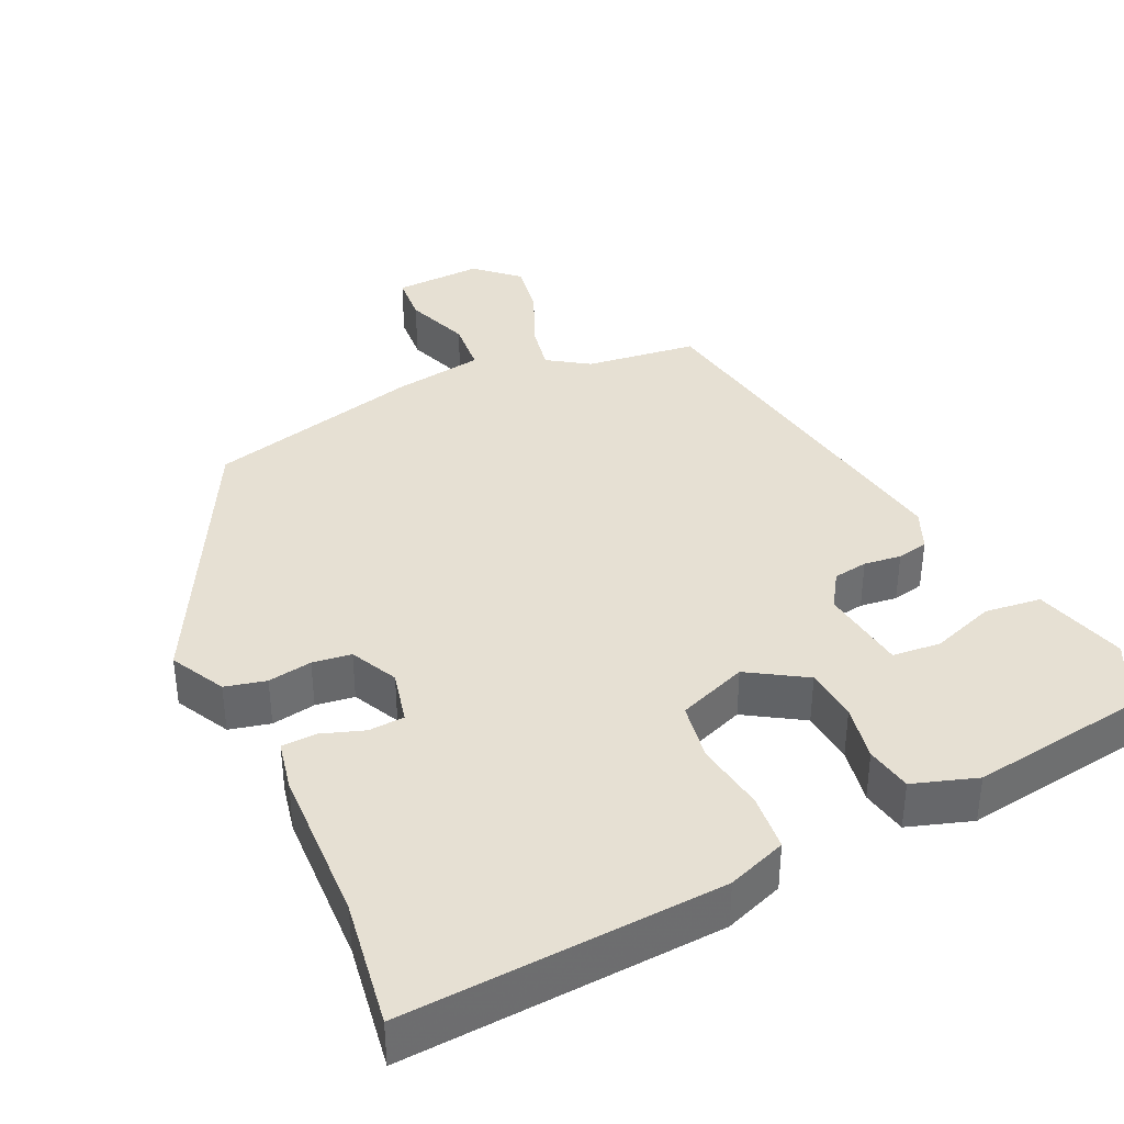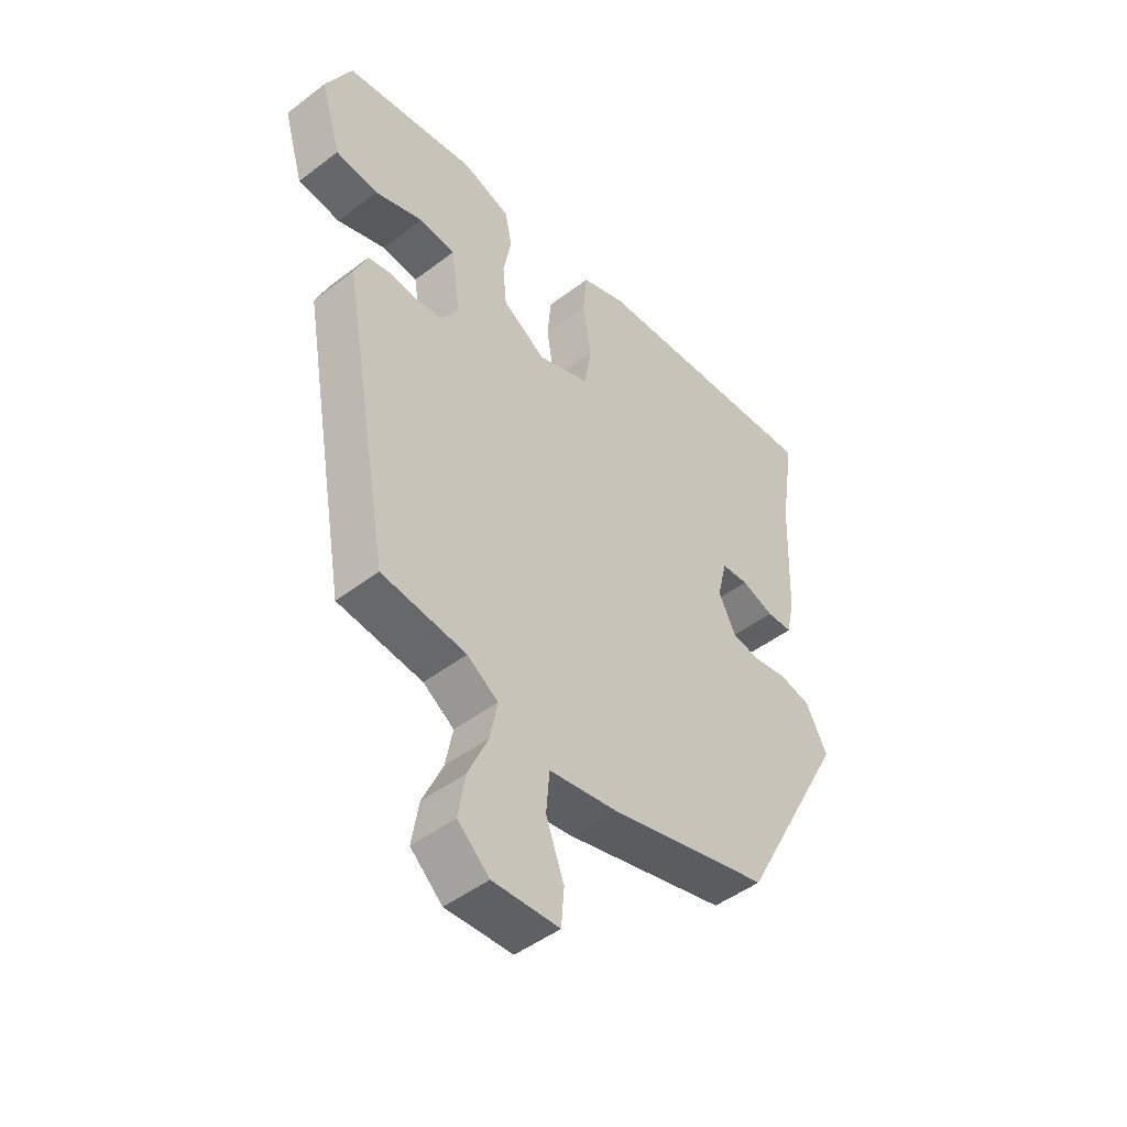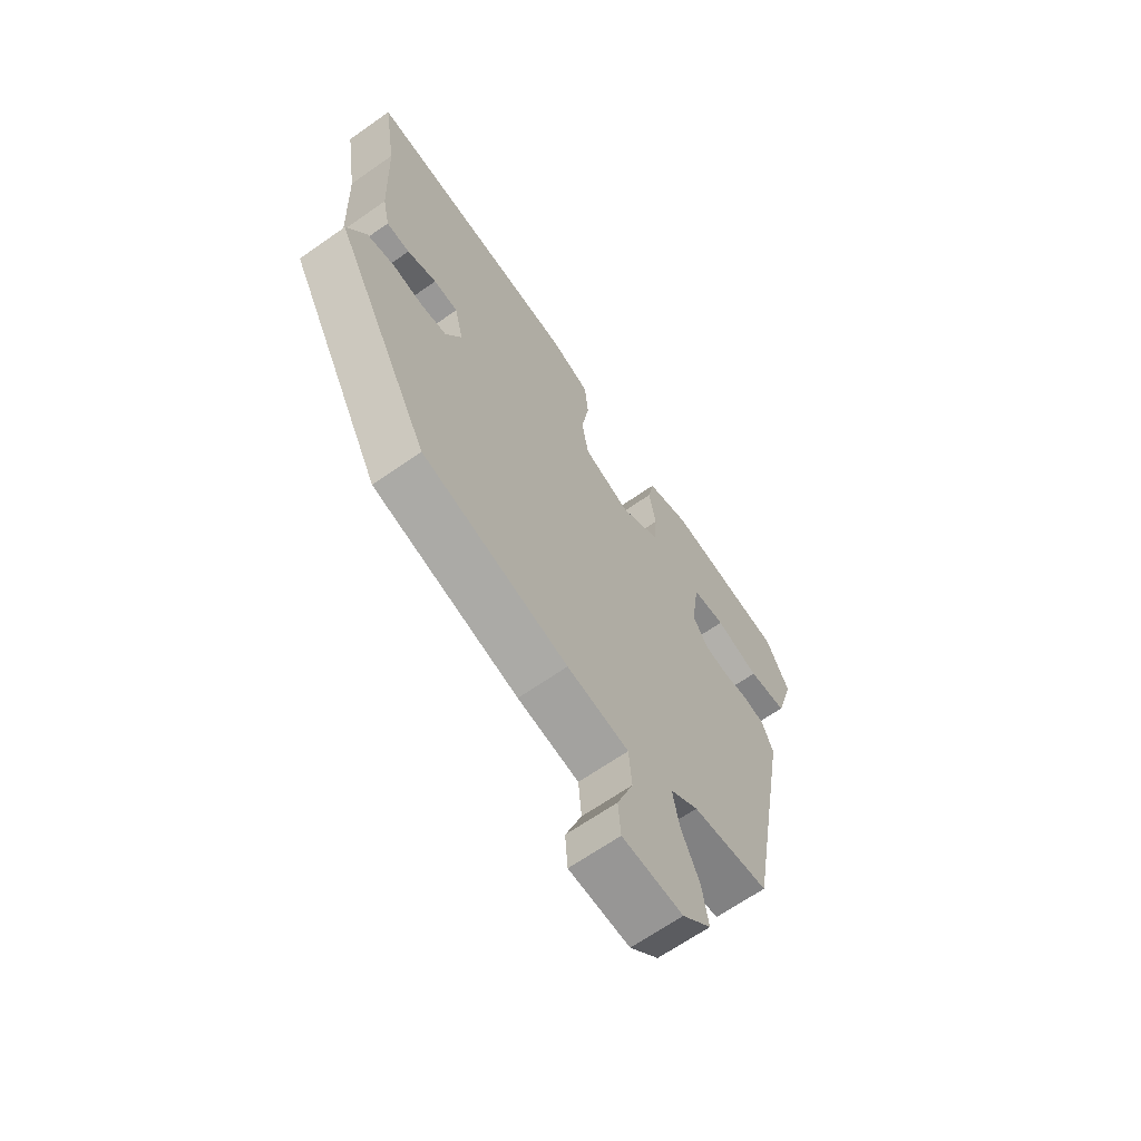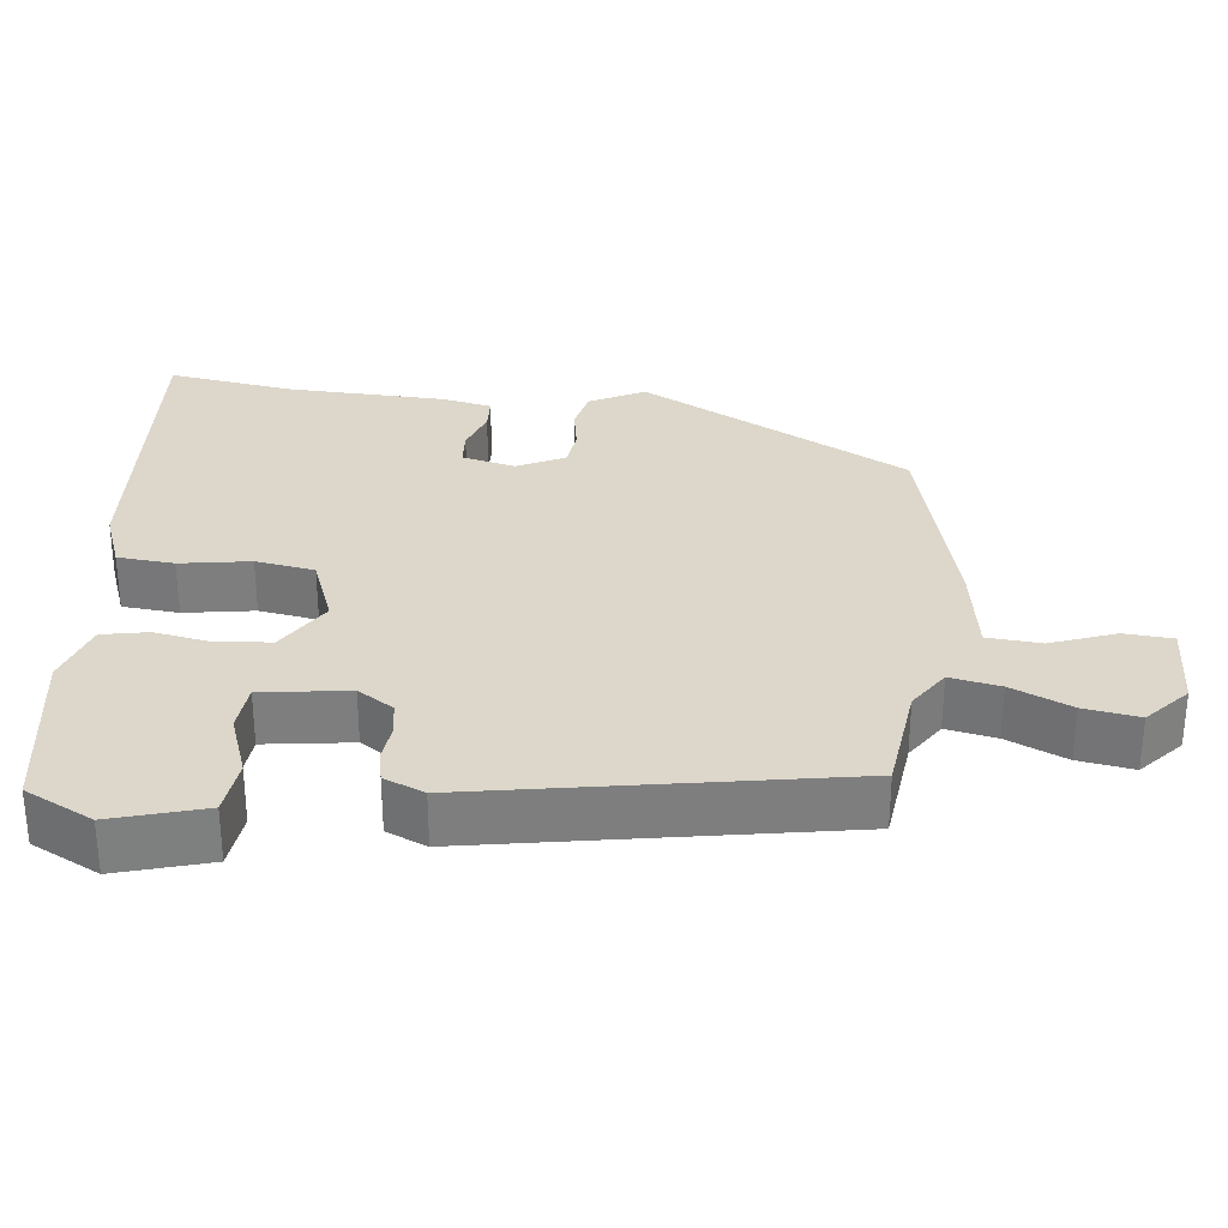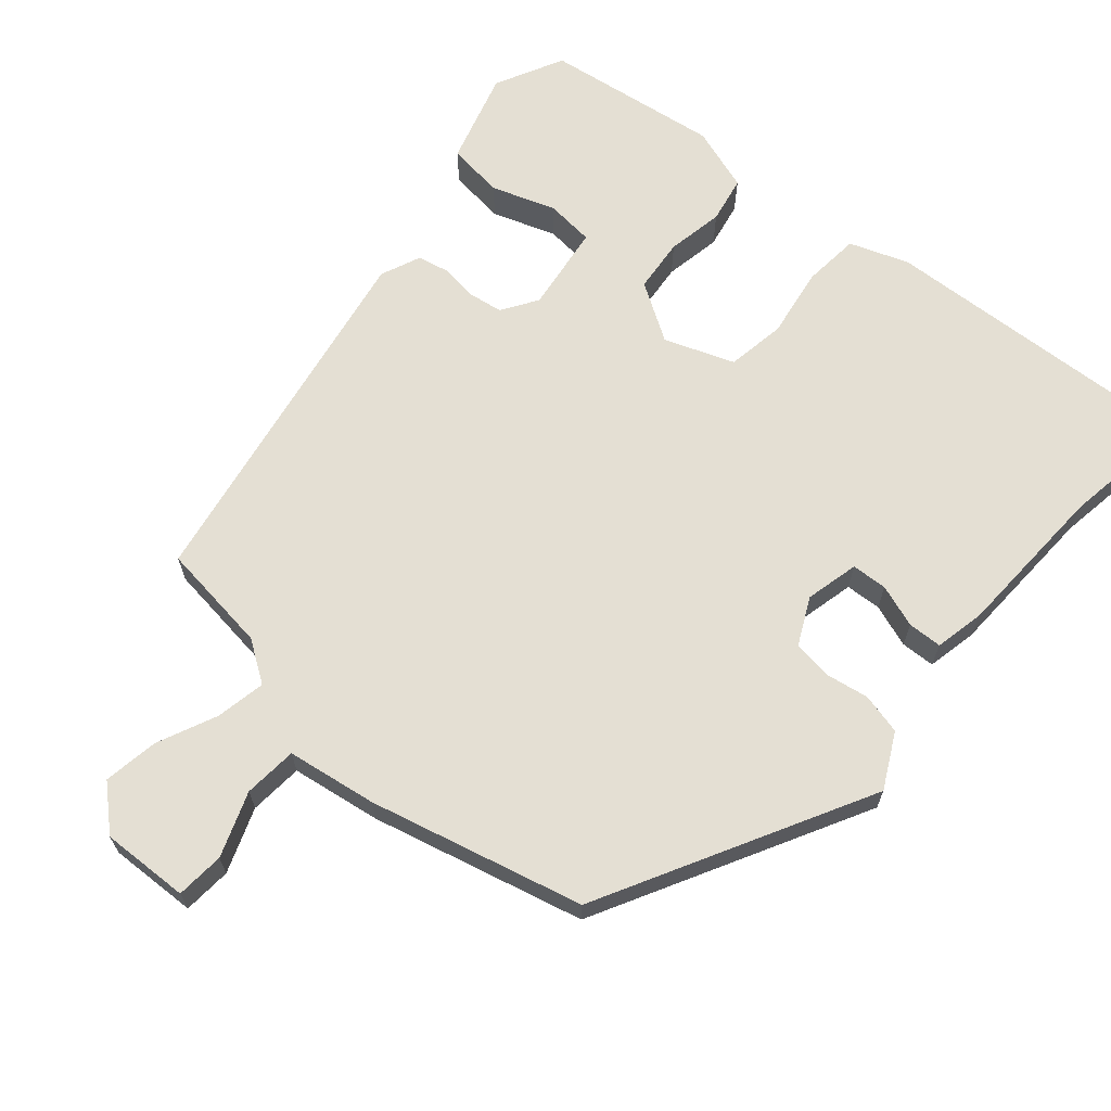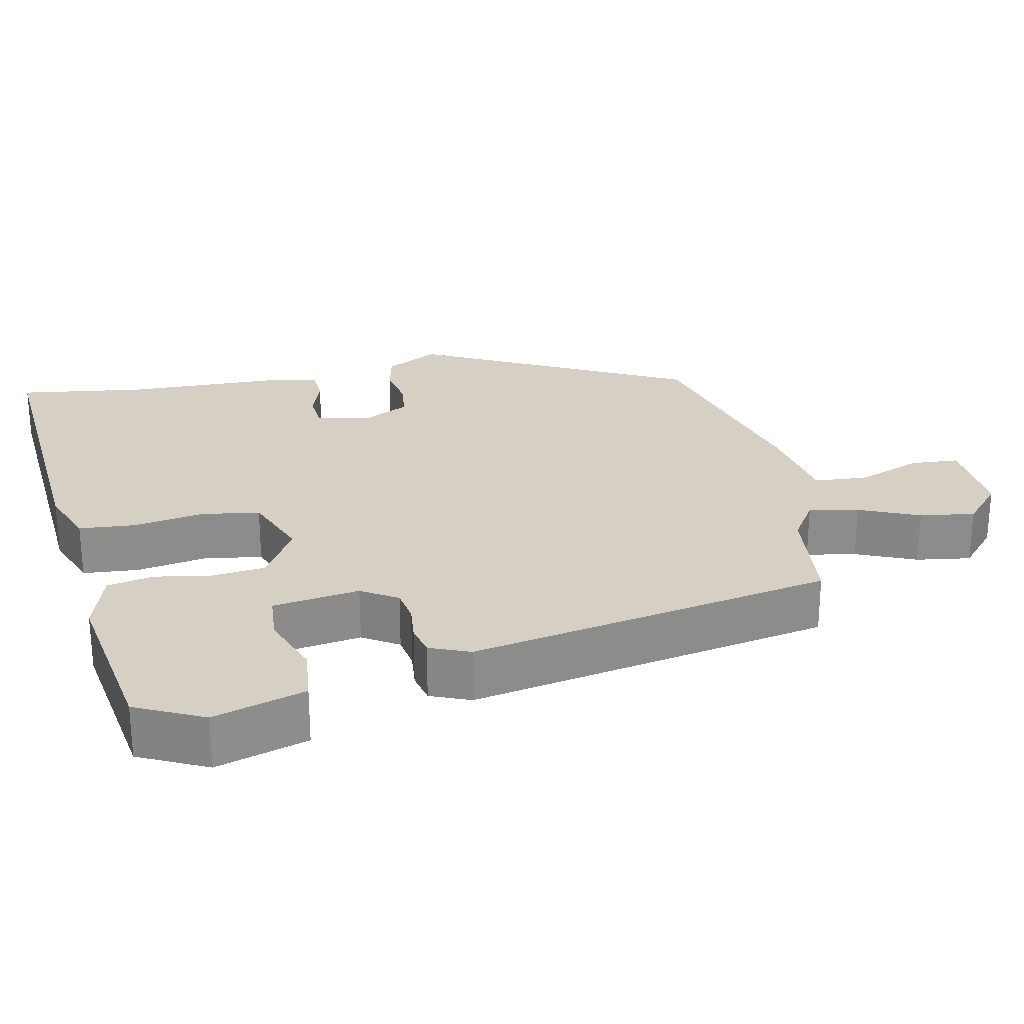
<metadata>
{"format":"obj","ext":"obj","renderer":"f3d","projection":"perspective","resolution":1024,"background":"white","views":[{"elev":38.3,"azim":-25.0,"up":"+Y"},{"elev":-47.5,"azim":130.7,"up":"+Z"},{"elev":-66.1,"azim":-54.9,"up":"+Z"},{"elev":30.8,"azim":96.1,"up":"+Y"},{"elev":66.8,"azim":-139.2,"up":"+Y"},{"elev":26.0,"azim":77.3,"up":"+Y"}]}
</metadata>
<code>
v 0.371 0.07 -0.453
v 0.221 0.07 -0.472
v 0.166 0.07 -0.509
v 0.179 0.07 -0.576
v 0.215 0.07 -0.656
v 0.227 0.07 -0.73
v 0.171 0.07 -0.781
v 0.053 0.07 -0.776
v 0.048 0.07 -0.711
v 0.08 0.07 -0.624
v 0.074 0.07 -0.552
v -0.047 0.07 -0.533
v -0.334 0.07 -0.461
v -0.526 0.07 -0.1
v -0.488 0.07 -0.027
v -0.433 0.07 -0.014
v -0.374 0.07 -0.024
v -0.322 0.07 -0.017
v -0.291 0.07 0.046
v -0.308 0.07 0.118
v -0.356 0.07 0.121
v -0.414 0.07 0.101
v -0.46 0.07 0.103
v -0.474 0.07 0.17
v -0.482 0.07 0.382
v -0.508 0.07 0.552
v -0.082 0.07 0.527
v -0.003 0.07 0.498
v 0.004 0.07 0.422
v -0.011 0.07 0.328
v 0.002 0.07 0.249
v 0.095 0.07 0.214
v 0.172 0.07 0.262
v 0.179 0.07 0.334
v 0.165 0.07 0.41
v 0.177 0.07 0.472
v 0.263 0.07 0.5
v 0.497 0.07 0.466
v 0.543 0.07 0.375
v 0.507 0.07 0.251
v 0.431 0.07 0.242
v 0.346 0.07 0.272
v 0.281 0.07 0.266
v 0.265 0.07 0.149
v 0.296 0.07 0.101
v 0.342 0.07 0.094
v 0.392 0.07 0.1
v 0.434 0.07 0.091
v 0.457 0.07 0.037
v 0.371 0 -0.453
v 0.221 0 -0.472
v 0.166 0 -0.509
v 0.179 0 -0.576
v 0.215 0 -0.656
v 0.227 0 -0.73
v 0.171 0 -0.781
v 0.053 0 -0.776
v 0.048 0 -0.711
v 0.08 0 -0.624
v 0.074 0 -0.552
v -0.047 0 -0.533
v -0.334 0 -0.461
v -0.526 0 -0.1
v -0.488 0 -0.027
v -0.433 0 -0.014
v -0.374 0 -0.024
v -0.322 0 -0.017
v -0.291 0 0.046
v -0.308 0 0.118
v -0.356 0 0.121
v -0.414 0 0.101
v -0.46 0 0.103
v -0.474 0 0.17
v -0.482 0 0.382
v -0.508 0 0.552
v -0.082 0 0.527
v -0.003 0 0.498
v 0.004 0 0.422
v -0.011 0 0.328
v 0.002 0 0.249
v 0.095 0 0.214
v 0.172 0 0.262
v 0.179 0 0.334
v 0.165 0 0.41
v 0.177 0 0.472
v 0.263 0 0.5
v 0.497 0 0.466
v 0.543 0 0.375
v 0.507 0 0.251
v 0.431 0 0.242
v 0.346 0 0.272
v 0.281 0 0.266
v 0.265 0 0.149
v 0.296 0 0.101
v 0.342 0 0.094
v 0.392 0 0.1
v 0.434 0 0.091
v 0.457 0 0.037
f 49 1 2
f 48 49 2
f 47 48 2
f 46 47 2
f 45 46 2 3
f 44 45 3
f 43 44 3
f 40 41 42
f 39 40 42
f 38 39 42
f 37 38 42
f 36 37 42
f 35 36 42
f 34 35 42
f 33 34 42 43
f 32 33 43 3
f 28 29 30
f 27 28 30
f 26 27 30
f 25 26 30
f 25 30 31
f 24 25 31
f 23 24 31
f 22 23 31
f 21 22 31
f 20 21 31 32
f 15 16 17
f 14 15 17
f 13 14 17
f 12 13 17
f 11 12 17
f 11 17 18
f 8 9 10
f 7 8 10
f 6 7 10
f 5 6 10
f 4 5 10
f 3 4 10 11
f 32 3 11
f 20 32 11
f 19 20 11
f 11 18 19
f 51 50 98
f 51 98 97
f 51 97 96
f 51 96 95
f 52 51 95 94
f 52 94 93
f 52 93 92
f 91 90 89
f 91 89 88
f 91 88 87
f 91 87 86
f 91 86 85
f 91 85 84
f 91 84 83
f 92 91 83 82
f 52 92 82 81
f 79 78 77
f 79 77 76
f 79 76 75
f 79 75 74
f 80 79 74
f 80 74 73
f 80 73 72
f 80 72 71
f 80 71 70
f 81 80 70 69
f 66 65 64
f 66 64 63
f 66 63 62
f 66 62 61
f 66 61 60
f 67 66 60
f 59 58 57
f 59 57 56
f 59 56 55
f 59 55 54
f 59 54 53
f 60 59 53 52
f 60 52 81
f 60 81 69
f 60 69 68
f 68 67 60
f 1 50 51 2
f 2 51 52 3
f 3 52 53 4
f 4 53 54 5
f 5 54 55 6
f 6 55 56 7
f 7 56 57 8
f 8 57 58 9
f 9 58 59 10
f 10 59 60 11
f 11 60 61 12
f 12 61 62 13
f 13 62 63 14
f 14 63 64 15
f 15 64 65 16
f 16 65 66 17
f 17 66 67 18
f 18 67 68 19
f 19 68 69 20
f 20 69 70 21
f 21 70 71 22
f 22 71 72 23
f 23 72 73 24
f 24 73 74 25
f 25 74 75 26
f 26 75 76 27
f 27 76 77 28
f 28 77 78 29
f 29 78 79 30
f 30 79 80 31
f 31 80 81 32
f 32 81 82 33
f 33 82 83 34
f 34 83 84 35
f 35 84 85 36
f 36 85 86 37
f 37 86 87 38
f 38 87 88 39
f 39 88 89 40
f 40 89 90 41
f 41 90 91 42
f 42 91 92 43
f 43 92 93 44
f 44 93 94 45
f 45 94 95 46
f 46 95 96 47
f 47 96 97 48
f 48 97 98 49
f 49 98 50 1

</code>
